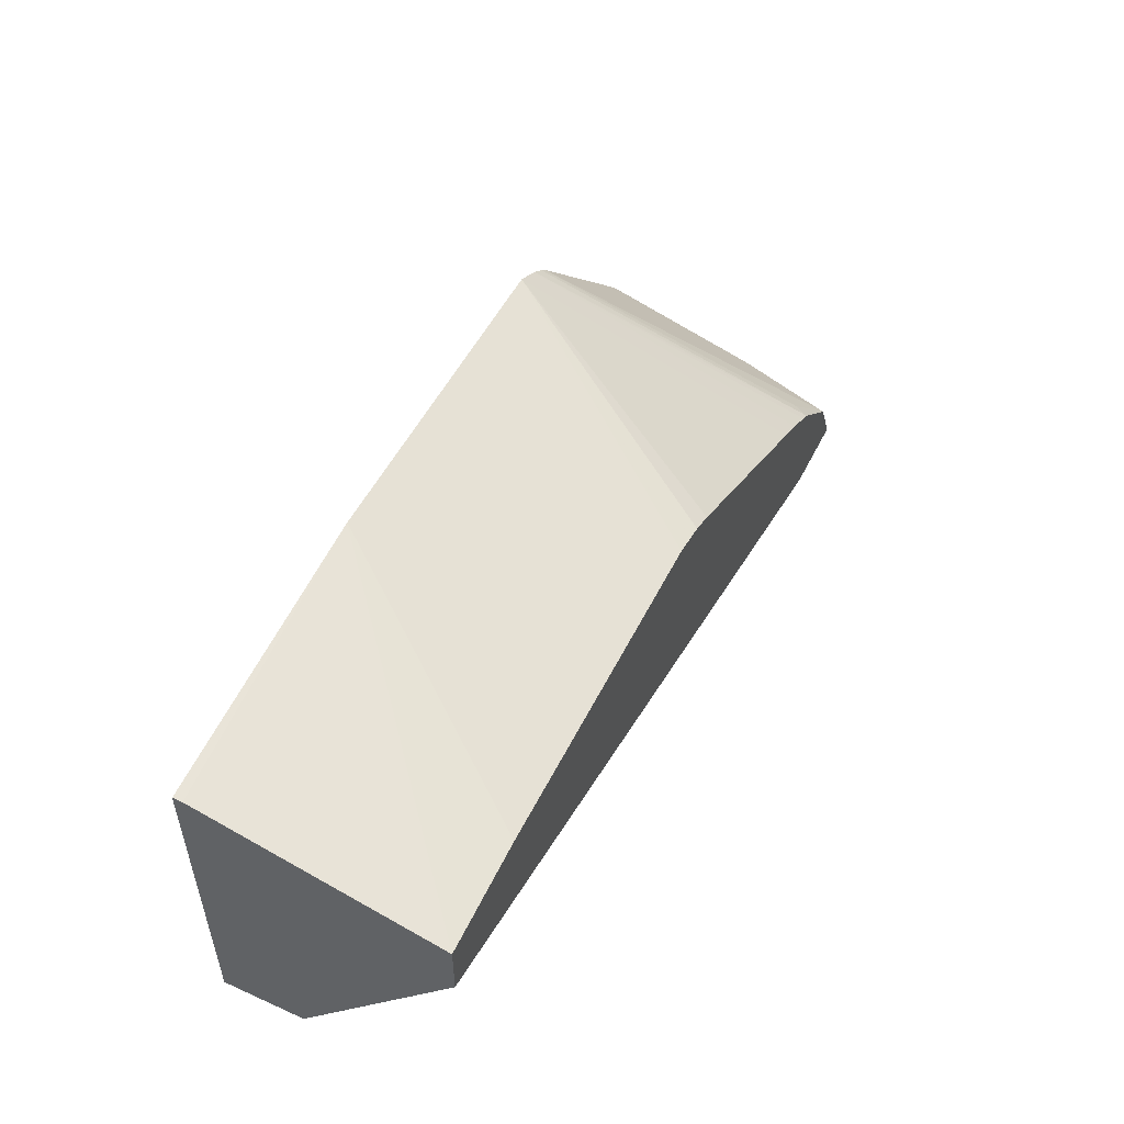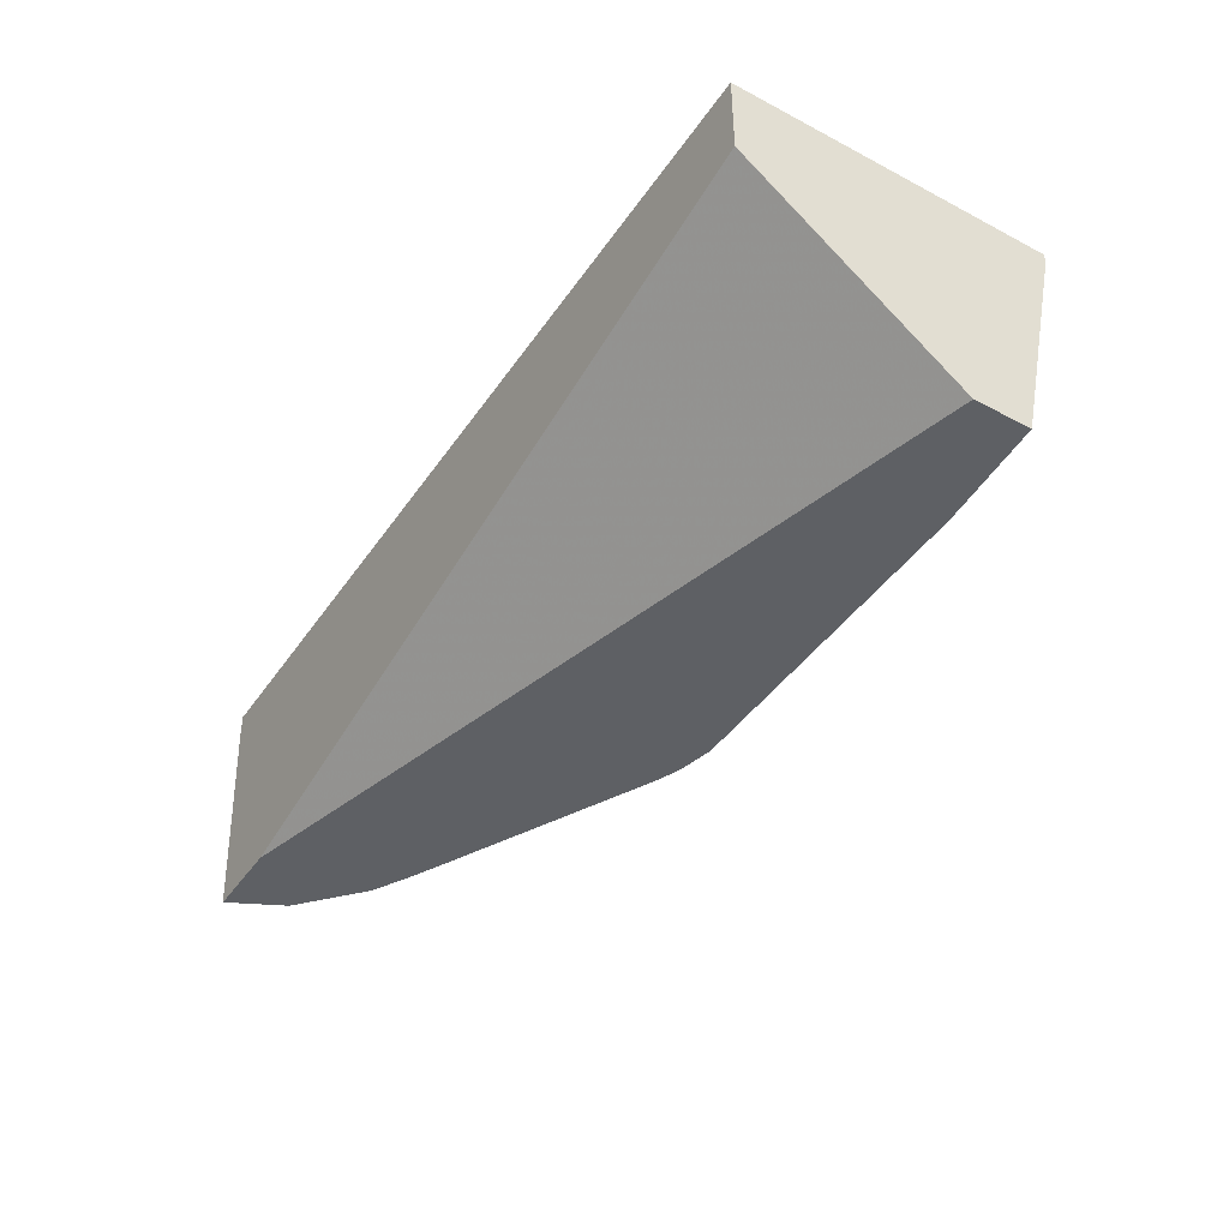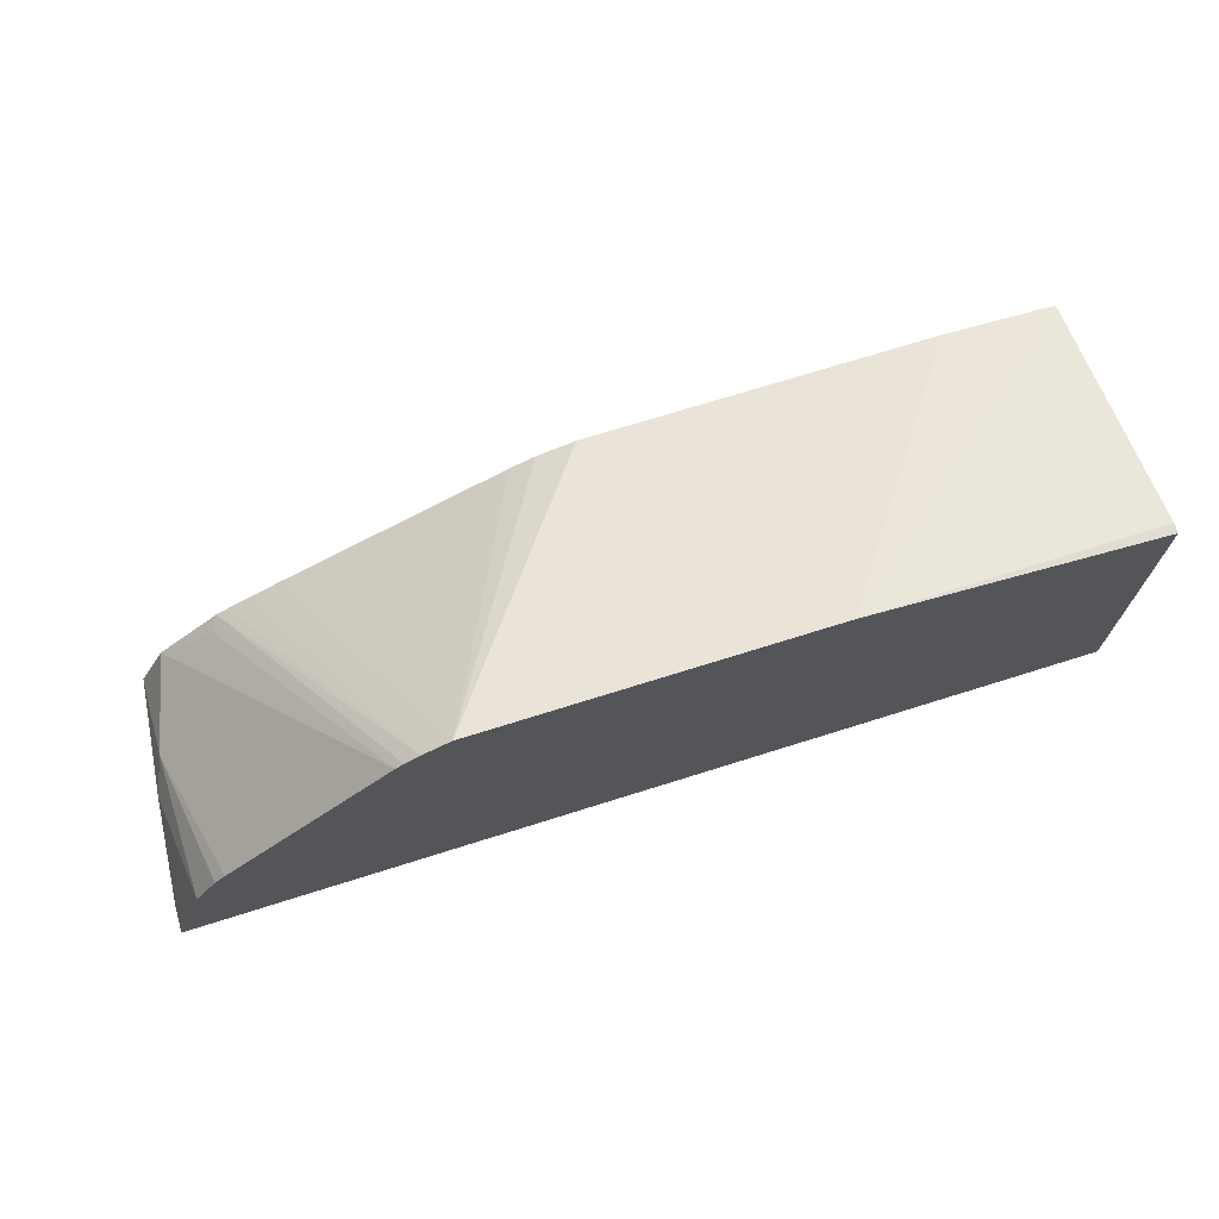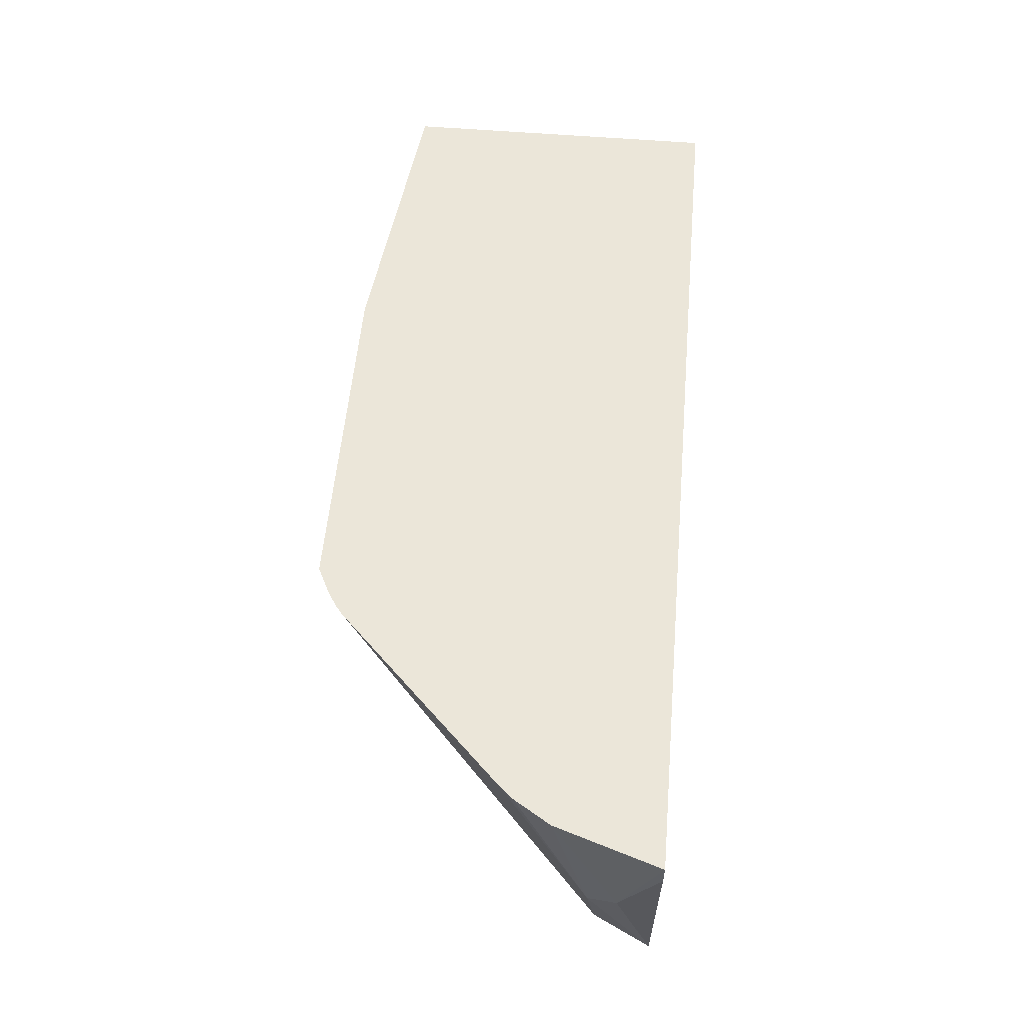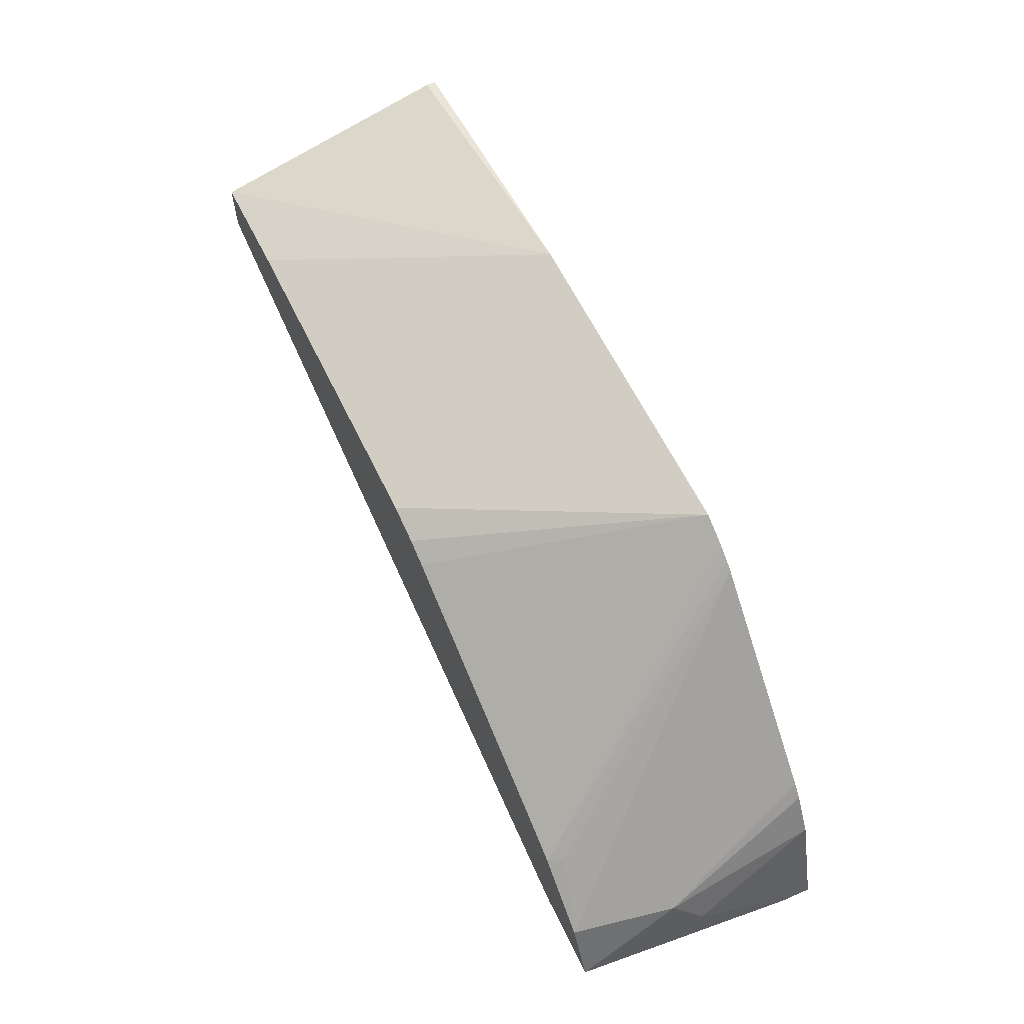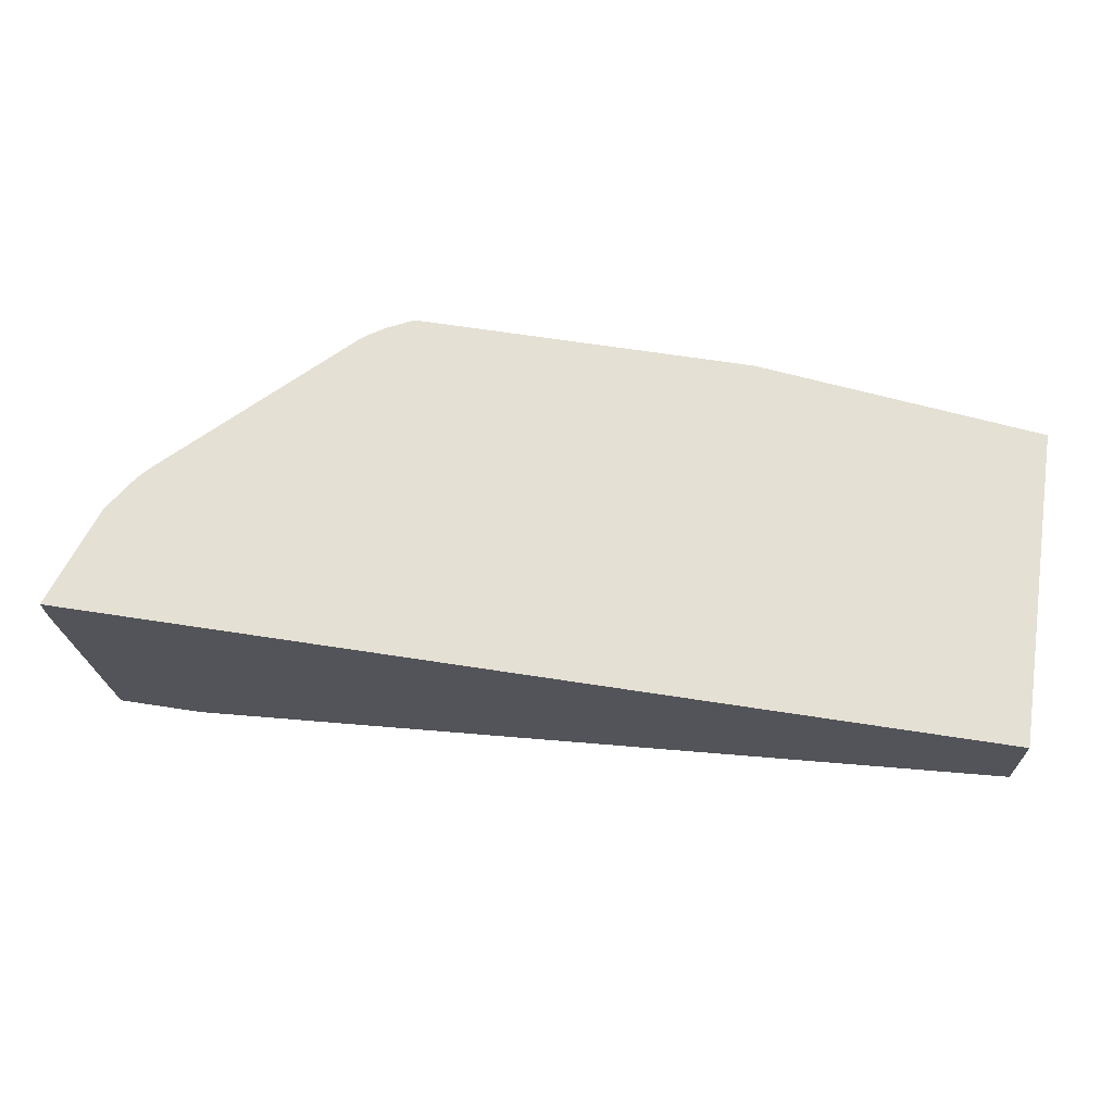
<metadata>
{"format":"obj","ext":"obj","renderer":"f3d","projection":"perspective","resolution":1024,"background":"white","views":[{"elev":51.4,"azim":-64.1,"up":"+Z"},{"elev":-42.8,"azim":-121.9,"up":"+Y"},{"elev":71.0,"azim":162.5,"up":"+Z"},{"elev":55.7,"azim":95.0,"up":"+Y"},{"elev":61.7,"azim":64.2,"up":"+Z"},{"elev":65.9,"azim":-171.2,"up":"+Y"}]}
</metadata>
<code>
v 0.3273 0.2851 0.1474
v 0.3152 0.2851 0.1846
v 0.3219 0.2414 0.161
v 0.327 0.2752 0.1474
v 0.00125 0.2851 0.1474
v 0.307 0.2851 0.1977
v 0.3169 0.2314 0.171
v 0.3187 0.1956 0.1474
v 0.00125 0.2549 0.1474
v 0.00125 0.2851 0.2615
v 0.3029 0.2851 0.2024
v 0.2627 0.2851 0.2426
v 0.2426 0.2851 0.2627
v 0.3085 0.1956 0.1677
v 0.2885 0.1956 0.1474
v 0.001345 0.2548 0.1474
v 0.00125 0.1956 0.2213
v 0.1041 0.2851 0.2734
v 0.00125 0.2817 0.2615
v 0.2397 0.2851 0.265
v 0.2858 0.1956 0.1873
v 0.2884 0.2012 0.1878
v 0.00125 0.1956 0.2414
v 0.2248 0.2851 0.2734
v 0.04025 0.1956 0.2442
v 0.2345 0.2851 0.2685
v 0.2819 0.1956 0.1896
v 0.161 0.1956 0.2442
v 0.1742 0.1956 0.2413
v 0.1829 0.1956 0.2378
v 0.2622 0.1956 0.1998
v 0.2719 0.1956 0.195
f 13 20 21
f 10 19 18
f 9 16 17
f 8 17 15
f 8 23 17
f 8 29 28
f 8 28 25
f 8 27 32
f 8 30 29
f 8 31 30
f 8 32 31
f 13 21 22
f 8 25 23
f 13 22 14
f 20 26 21
f 15 17 16
f 18 19 23
f 18 23 25
f 18 25 28
f 18 28 24
f 21 26 27
f 24 28 29
f 24 29 30
f 24 30 31
f 24 31 32
f 24 32 26
f 26 32 27
f 8 21 27
f 14 22 21
f 8 14 21
f 7 14 8
f 7 13 14
f 1 2 3
f 1 3 4
f 1 4 8
f 1 8 15
f 1 15 16
f 1 16 9
f 1 9 5
f 1 10 18
f 1 18 24
f 1 24 26
f 1 26 20
f 1 20 13
f 1 13 12
f 1 5 10
f 1 11 6
f 1 12 11
f 7 12 13
f 7 11 12
f 6 11 7
f 5 19 10
f 5 17 23
f 5 23 19
f 3 8 4
f 3 7 8
f 2 7 3
f 2 6 7
f 1 6 2
f 5 9 17

</code>
